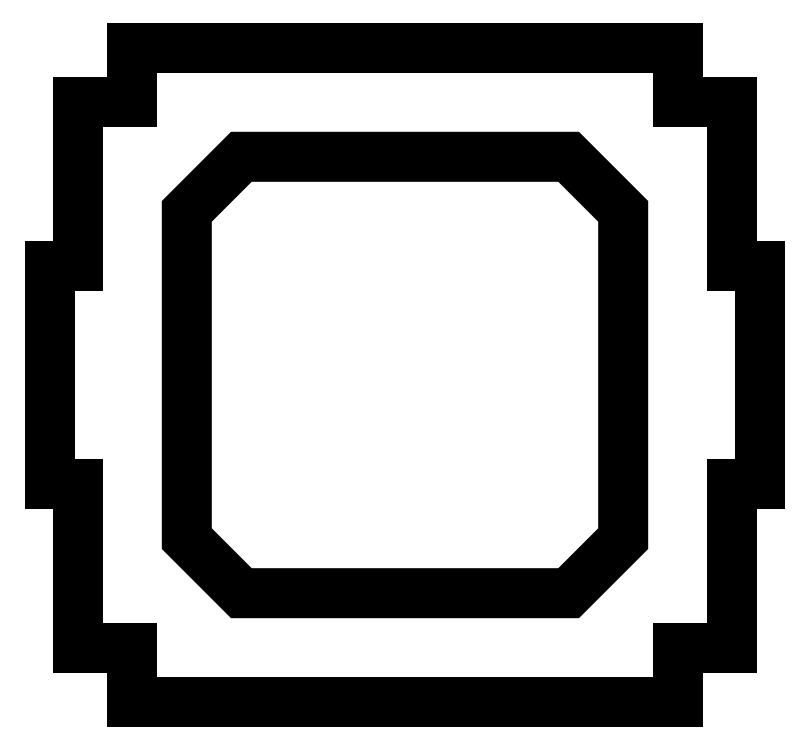
<metadata>
{"format":"dxf","ext":"dxf","renderer":"ezdxf+matplotlib","layout":"modelspace","background":"white","min_lineweight":24,"dpi":150}
</metadata>
<code>
0
SECTION
2
ENTITIES
0
LINE
8
0
10
0
20
30
30
0
11
25
21
30
31
0
0
LINE
8
0
10
25
20
-30
30
0
11
0
21
-30
31
0
0
LINE
8
0
10
25
20
30
30
0
11
25
21
25
31
0
0
LINE
8
0
10
25
20
25
30
0
11
30
21
25
31
0
0
LINE
8
0
10
25
20
-30
30
0
11
25
21
-25
31
0
0
LINE
8
0
10
25
20
-25
30
0
11
30
21
-25
31
0
0
LINE
8
0
10
30
20
10
30
0
11
32.5
21
10
31
0
0
LINE
8
0
10
32.5
20
10
30
0
11
32.5
21
-10
31
0
0
LINE
8
0
10
32.5
20
-10
30
0
11
30
21
-10
31
0
0
LINE
8
0
10
30
20
25
30
0
11
30
21
10
31
0
0
LINE
8
0
10
30
20
-10
30
0
11
30
21
-25
31
0
0
LINE
8
0
10
-32.5
20
10
30
0
11
-32.5
21
-10
31
0
0
LINE
8
0
10
-30
20
10
30
0
11
-32.5
21
10
31
0
0
LINE
8
0
10
-30
20
-10
30
0
11
-30
21
-25
31
0
0
LINE
8
0
10
-25
20
30
30
0
11
-25
21
25
31
0
0
LINE
8
0
10
-25
20
-30
30
0
11
-25
21
-25
31
0
0
LINE
8
0
10
-30
20
25
30
0
11
-30
21
10
31
0
0
LINE
8
0
10
-25
20
25
30
0
11
-30
21
25
31
0
0
LINE
8
0
10
-32.5
20
-10
30
0
11
-30
21
-10
31
0
0
LINE
8
0
10
-25
20
-25
30
0
11
-30
21
-25
31
0
0
LINE
8
0
10
0
20
30
30
0
11
-25
21
30
31
0
0
LINE
8
0
10
-25
20
-30
30
0
11
0
21
-30
31
0
0
LWPOLYLINE
8
0
90
12
70
1
43
0
10
0
20
-20
10
-15
20
-20
10
-20
20
-15
10
-20
20
0
10
-20
20
15
10
-15
20
20
10
0
20
20
10
15
20
20
10
20
20
15
10
20
20
0
10
20
20
-15
10
15
20
-20
0
ENDSEC
0
EOF

</code>
